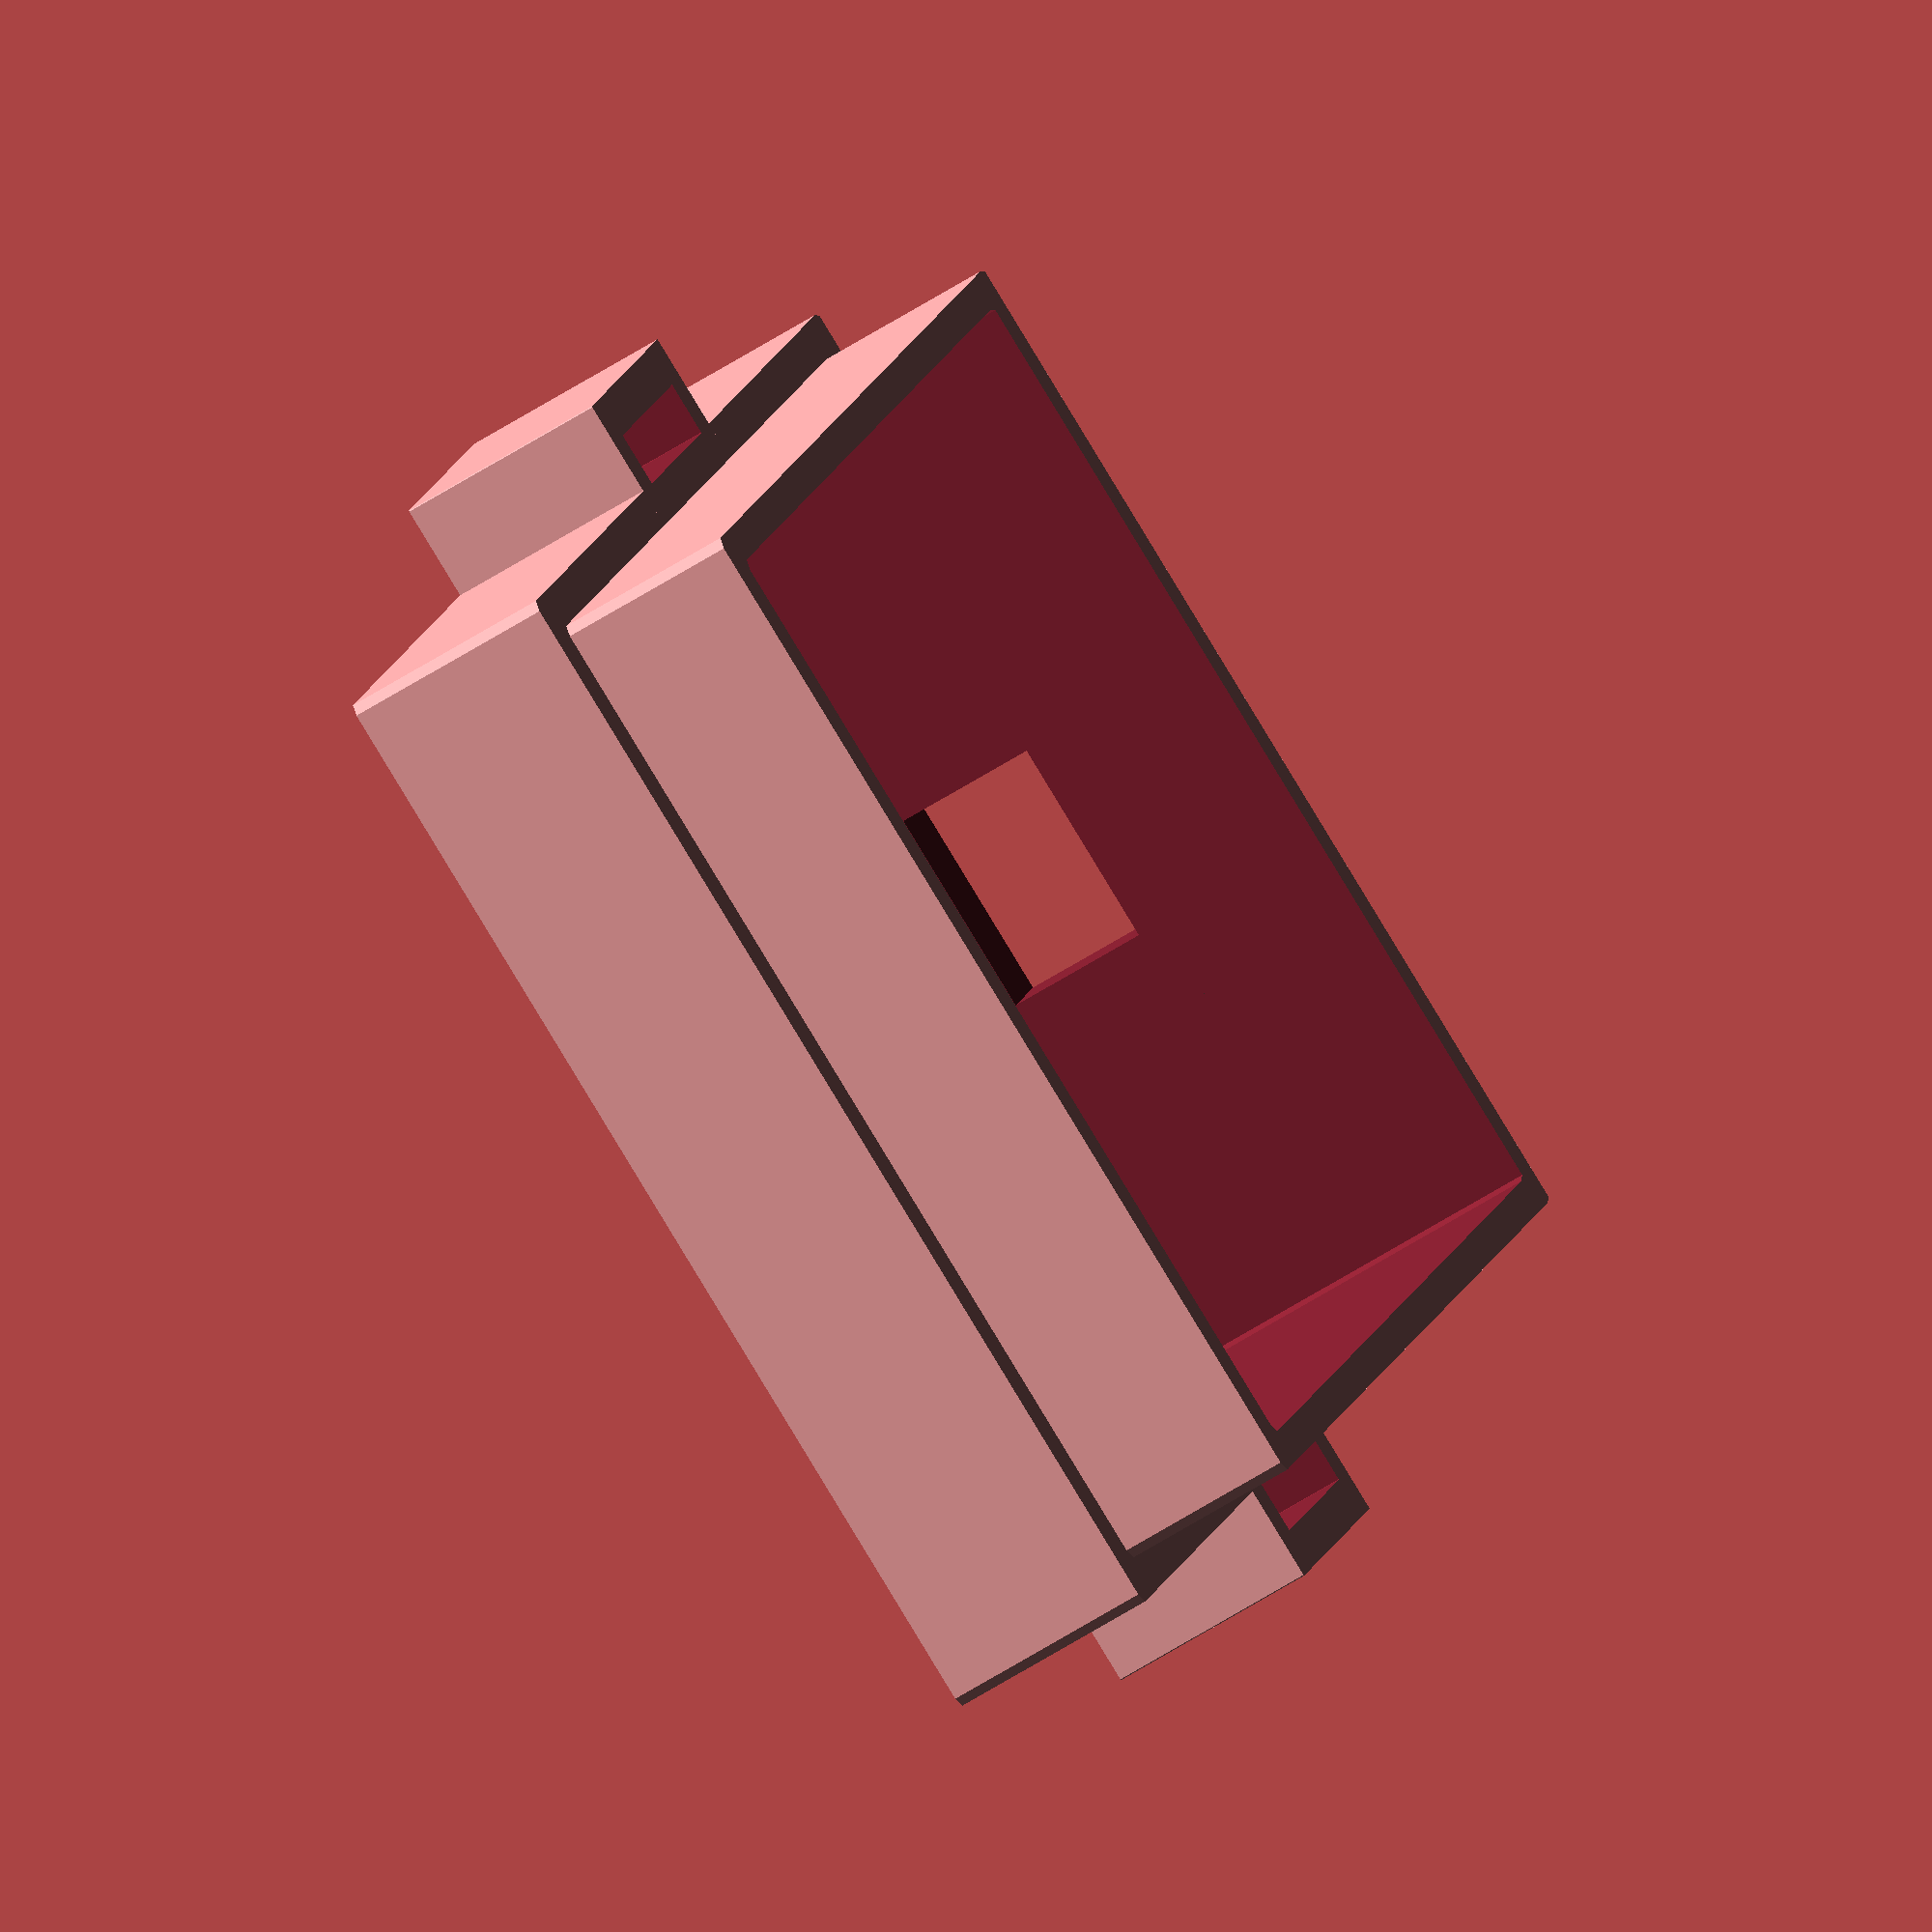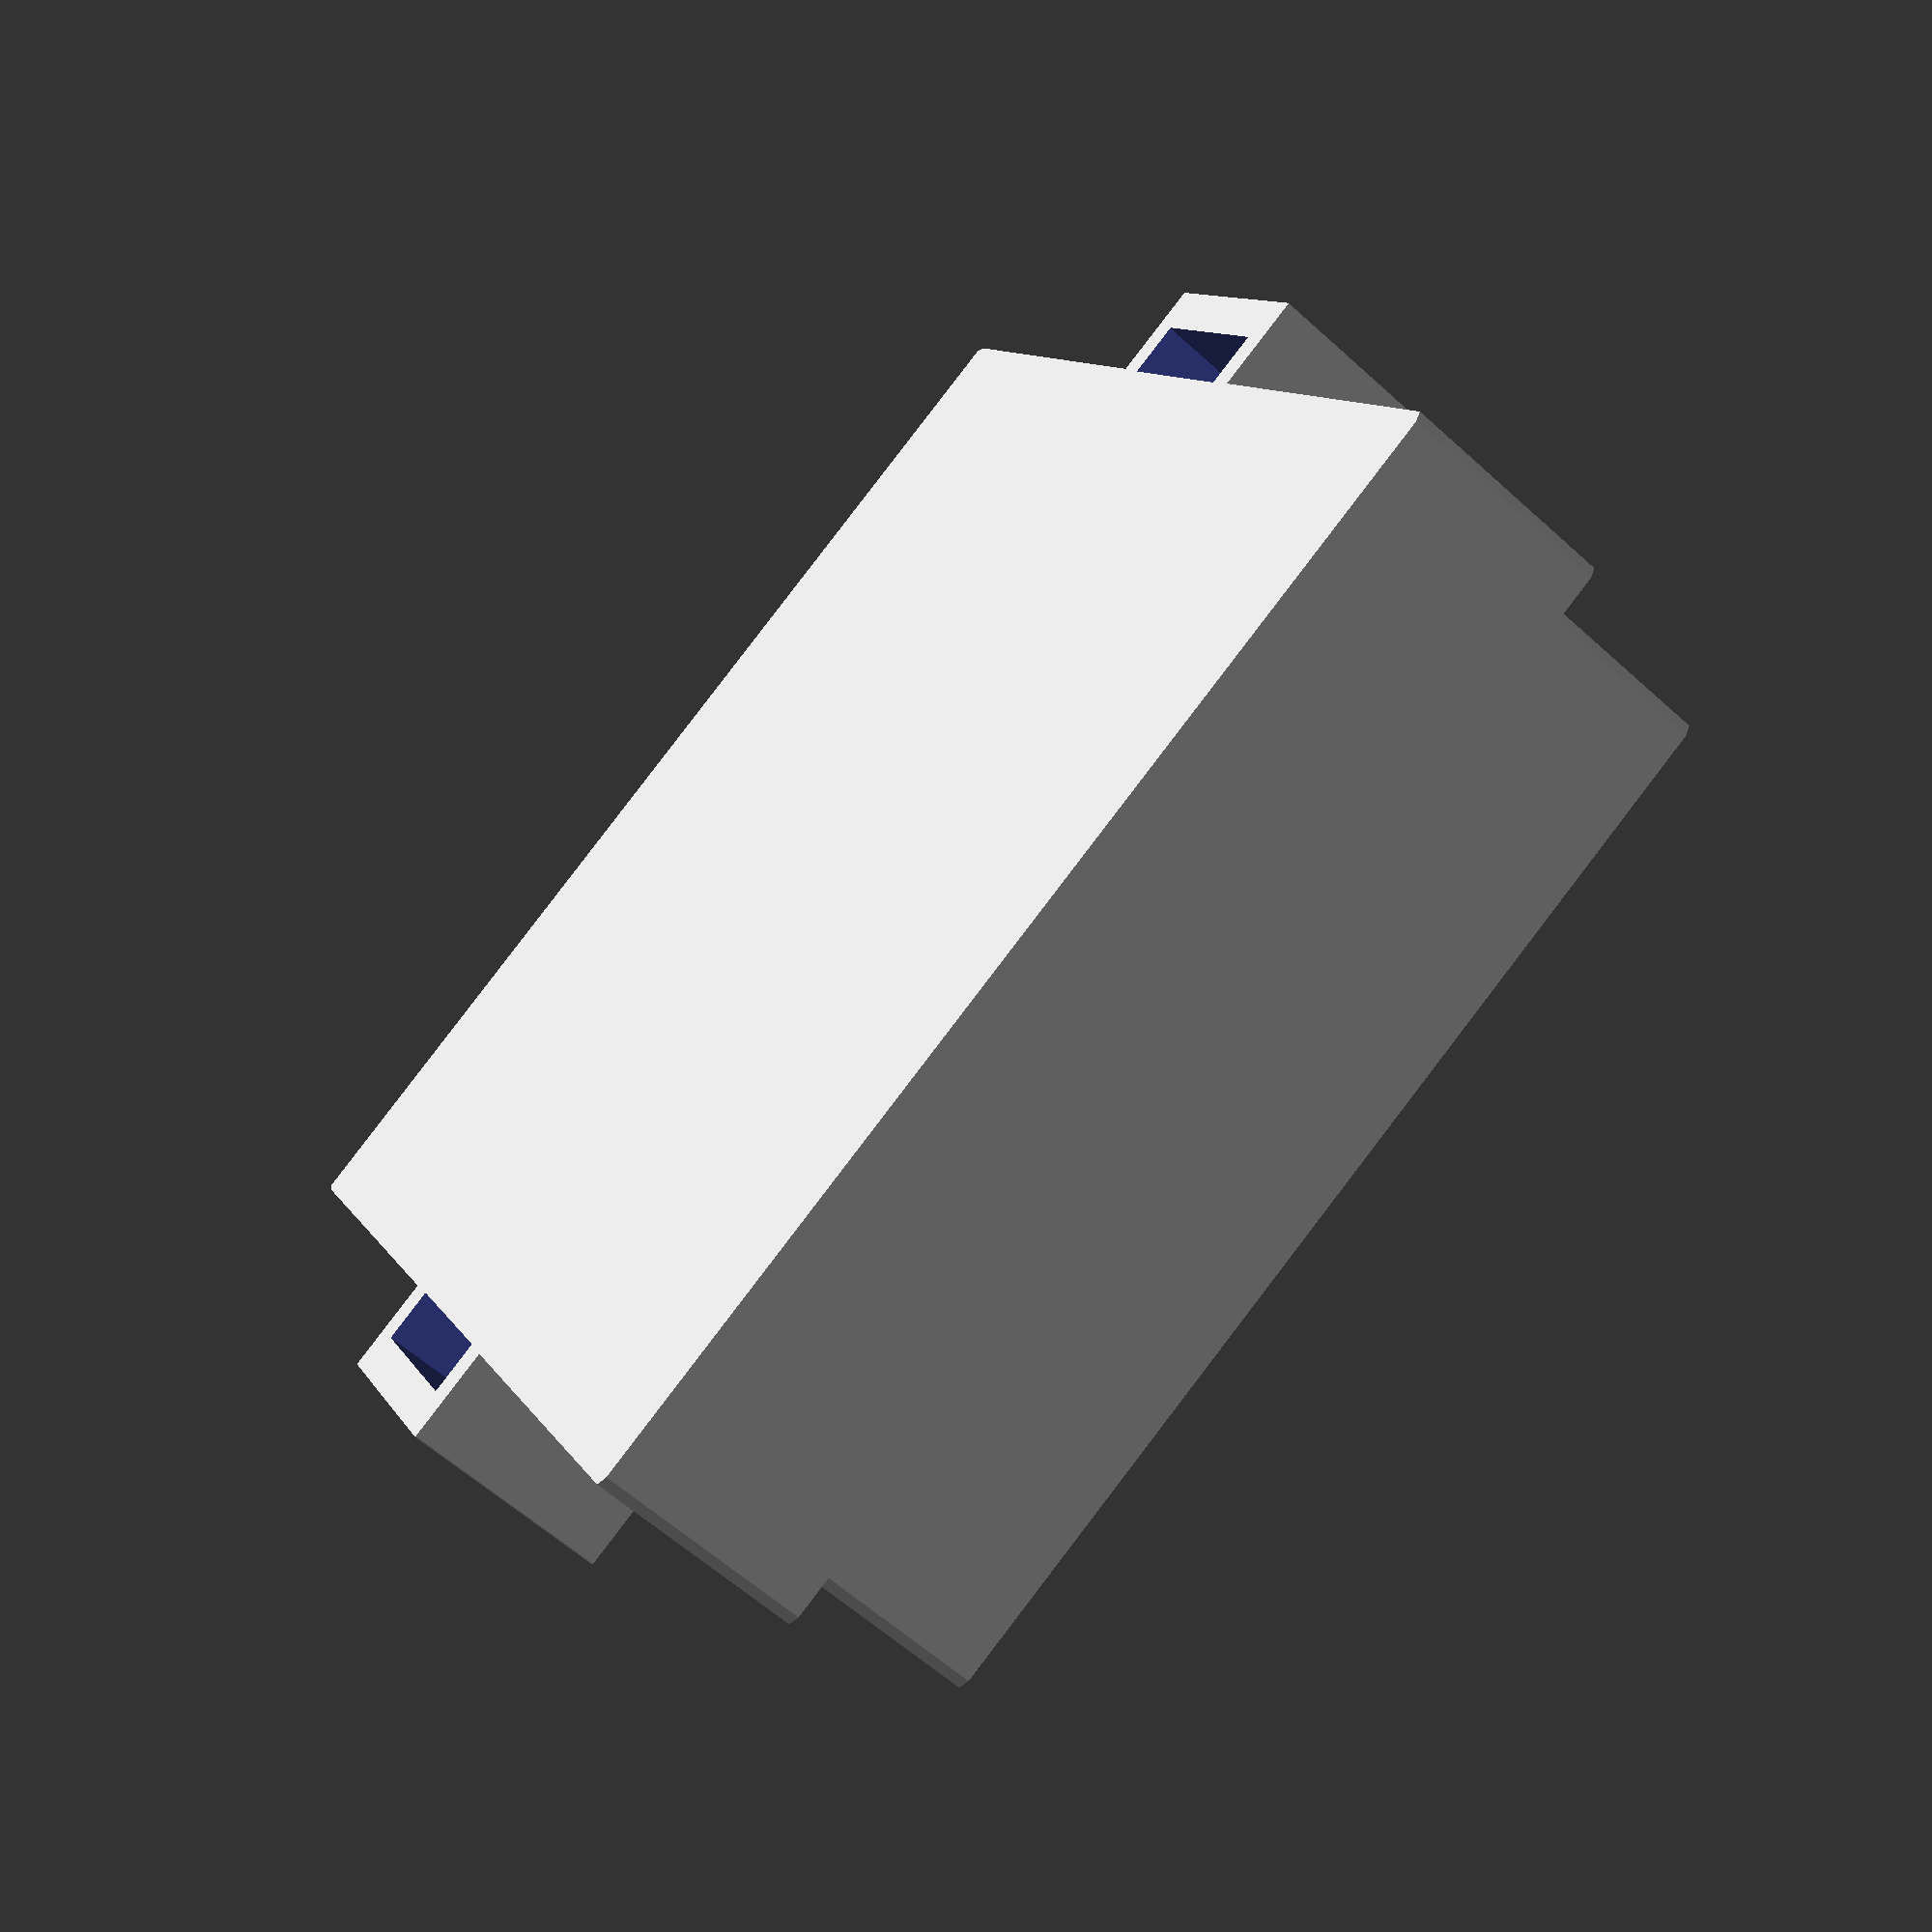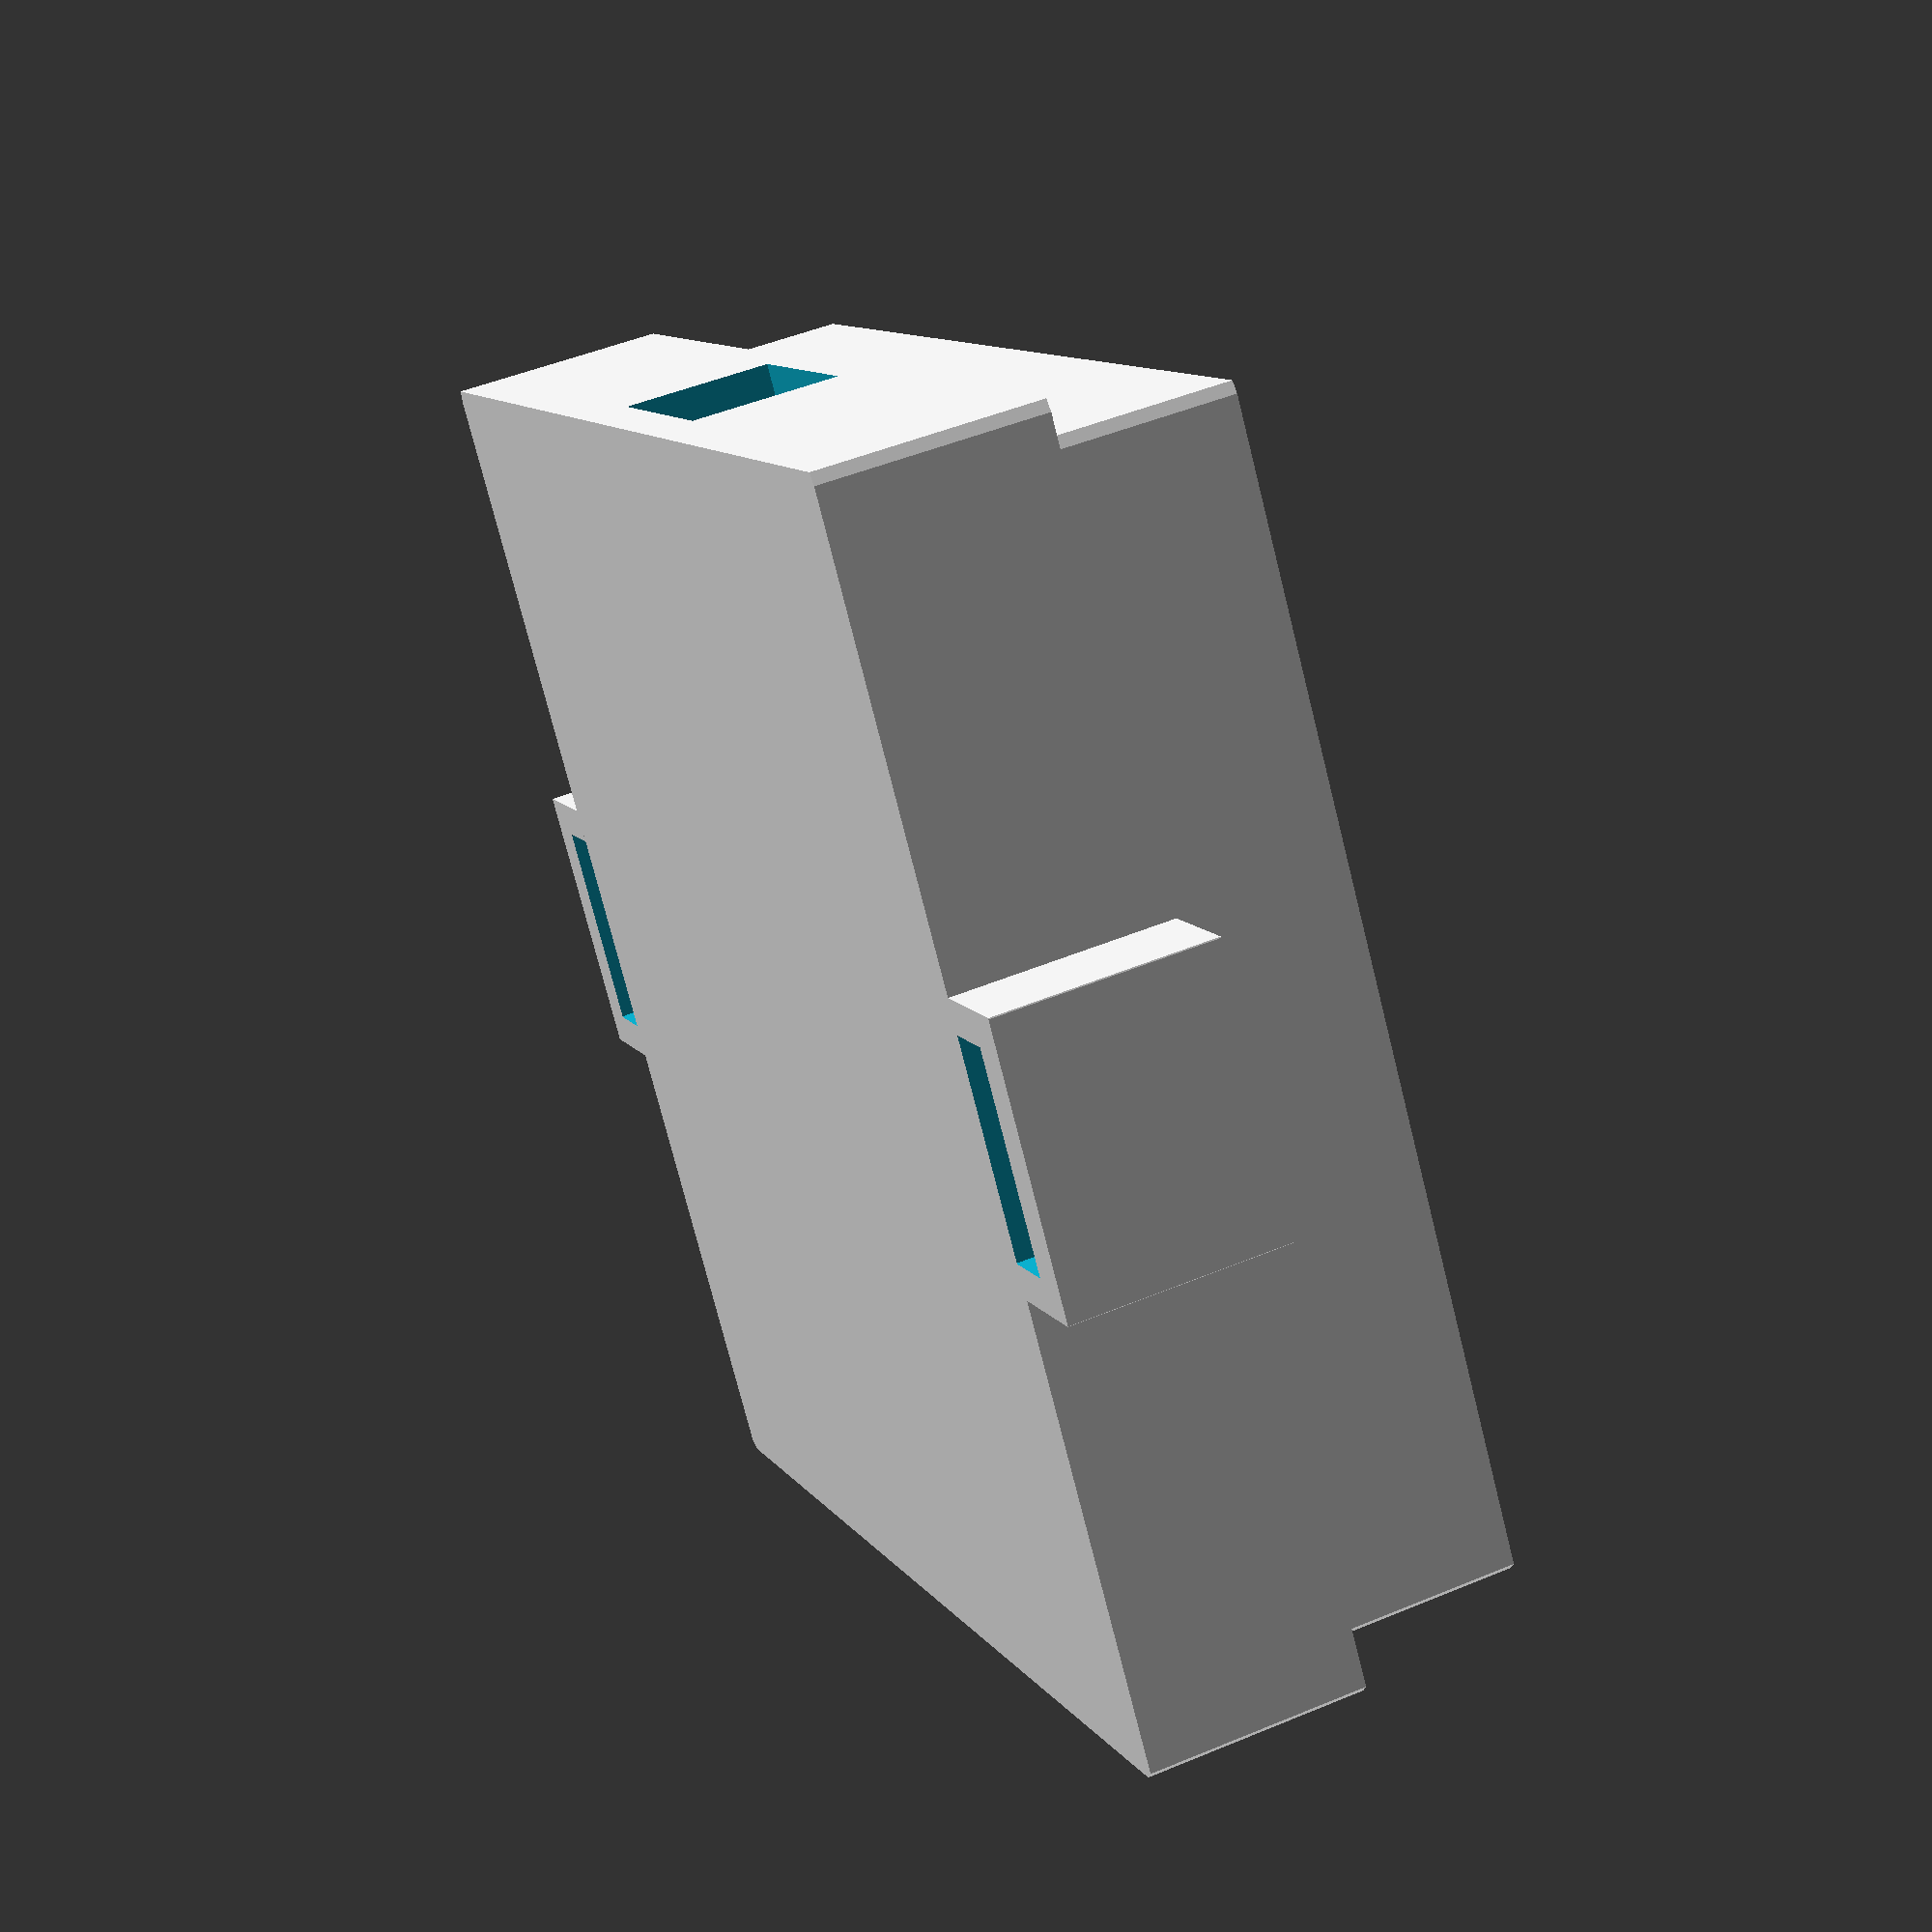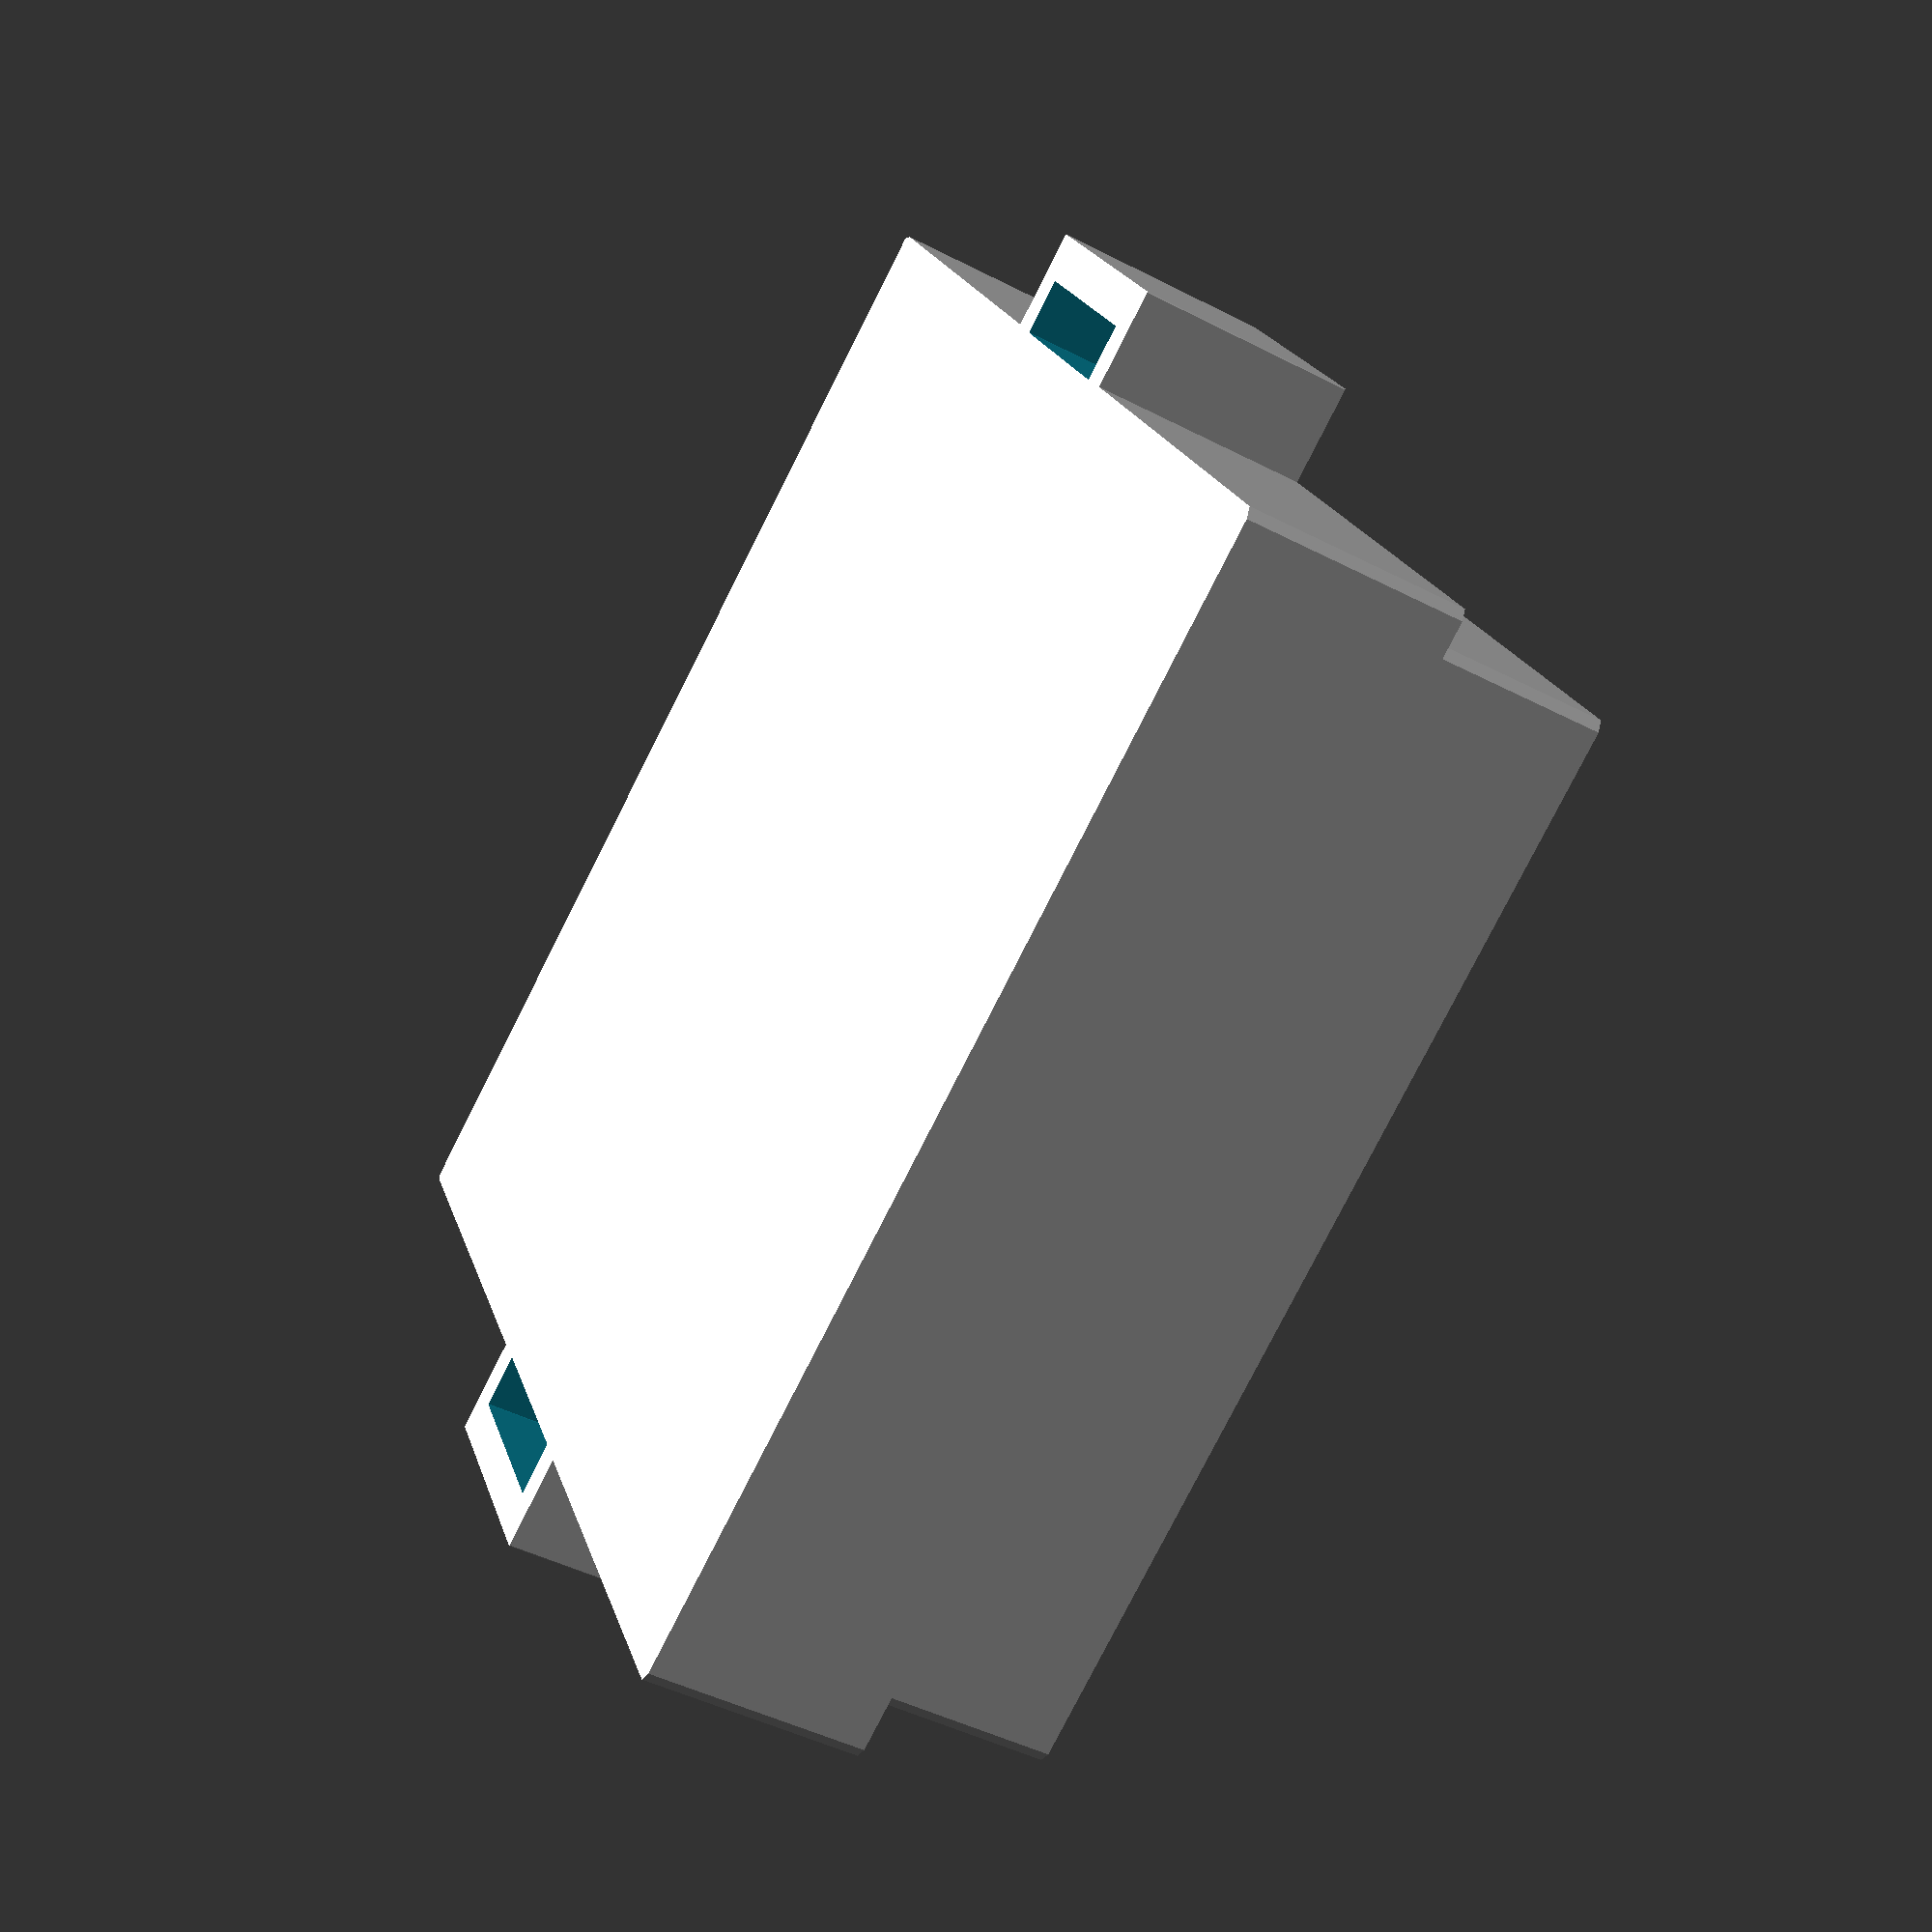
<openscad>
rainbox_size_x = 99;
rainbox_size_y = 93;
rainbox_size_z = 35;
rainbox_thickness_xy = 3.3;
rainbox_thickness_z = 3.3;
rainbox_tie_thickness = 5;
rainbox_tie_length = 20;
rainbox_corner_radius = 1;
rainbox_barrier_height = rainbox_size_z / 2;
rainbox_barrier_tolerance = 0.5;
rainbox_hole_size_y = 20;
rainbox_hole_size_z = 14;
rainbox_hole_margin_z = 1;

INFINITESIMAL = 0.01;
INFINITY = 100;

bottom();

/*
translate(
  [
    rainbox_size_x + 4 * rainbox_thickness_xy + 2 * rainbox_barrier_tolerance + 4 * rainbox_corner_radius,
    0,
    0
  ]
)
top();
*/

module top () {
  difference () {
    union () {
      rounded_box(
        size = [
          rainbox_size_x + 4 * rainbox_thickness_xy + 2 * rainbox_barrier_tolerance,
          rainbox_size_y + 4 * rainbox_thickness_xy + 2 * rainbox_barrier_tolerance,
          rainbox_thickness_z + rainbox_barrier_height
        ],
        radius = rainbox_corner_radius
      );

      for (tie_side = [-1, 1]) {
        translate(
          [
            0,
            tie_side * (1/2 * rainbox_size_y + 3 * rainbox_thickness_xy + 2 * rainbox_corner_radius),
            0
          ]
        )
        rounded_box(
          size = [
            rainbox_tie_length + 2 * rainbox_thickness_xy,
            rainbox_tie_thickness + 2 * rainbox_thickness_xy,
            rainbox_thickness_z + rainbox_barrier_height
          ]
        );
      }
    }

    translate(
      [
        0,
        0,
        rainbox_thickness_z
      ]
    )
    rounded_box(
      size = [
        rainbox_size_x + 2 * rainbox_thickness_xy + rainbox_barrier_tolerance,
        rainbox_size_y + 2 * rainbox_thickness_xy + rainbox_barrier_tolerance,
        rainbox_barrier_height + rainbox_thickness_z
      ],
      radius = rainbox_corner_radius
    );

    for (tie_side = [-1, 1]) {
      translate(
        [
          0,
          tie_side * (1/2 * rainbox_size_y + 2 * rainbox_thickness_xy + 1/2 * rainbox_tie_thickness + 2 * rainbox_corner_radius),
          - INFINITESIMAL
        ]
      )
      rounded_box(
        size = [
          rainbox_tie_length,
          rainbox_tie_thickness,
          rainbox_size_z
        ]
      );
    }
  }
}

module bottom () {
  difference () {
    union () {
      rounded_box(
        size = [
          rainbox_size_x + 4 * rainbox_thickness_xy + 2 * rainbox_barrier_tolerance,
          rainbox_size_y + 4 * rainbox_thickness_xy + 2 * rainbox_barrier_tolerance,
          rainbox_size_z + rainbox_thickness_z - rainbox_barrier_height
        ],
        radius = rainbox_corner_radius
      );

      translate(
        [
          0,
          0,
          rainbox_size_z + rainbox_thickness_z - rainbox_barrier_height
        ]
      )
      rounded_box(
        size = [
          rainbox_size_x + 2 * rainbox_thickness_xy,
          rainbox_size_y + 2 * rainbox_thickness_xy,
          rainbox_barrier_height
        ],
        radius = rainbox_corner_radius
      );

      for (tie_side = [-1, 1]) {
        translate(
          [
            0,
            tie_side * (1/2 * rainbox_size_y + 3 * rainbox_thickness_xy + 2 * rainbox_corner_radius),
            0
          ]
        )
        rounded_box(
          size = [
            rainbox_tie_length + 2 * rainbox_thickness_xy,
            rainbox_tie_thickness + 2 * rainbox_thickness_xy,
            rainbox_size_z + rainbox_thickness_z - rainbox_barrier_height
          ]
        );
      }
    }

    translate(
      [
        0,
        0,
        rainbox_thickness_z
      ]
    )
    rounded_box(
      size = [
        rainbox_size_x,
        rainbox_size_y,
        rainbox_size_z + rainbox_barrier_height
      ],
      radius = rainbox_corner_radius
    );

    for (tie_side = [-1, 1]) {
      translate(
        [
          0,
          tie_side * (1/2 * rainbox_size_y + 2 * rainbox_thickness_xy + 1/2 * rainbox_tie_thickness + 2 * rainbox_corner_radius),
          - INFINITESIMAL
        ]
      )
      rounded_box(
        size = [
          rainbox_tie_length,
          rainbox_tie_thickness,
          rainbox_size_z
        ]
      );
    }

    translate(
      [
        - (1/2 * rainbox_size_x + rainbox_thickness_xy),
        0,
        rainbox_thickness_z + rainbox_hole_margin_z
      ]
    )
    rounded_box(
      size = [
        rainbox_size_x,
        rainbox_hole_size_y,
        rainbox_hole_size_z
      ]
    );
  }
}

module rounded_box (size, radius = 0.1) {
  width = size[0];
  height = size[1];
  depth = size[2];

  translate([(-1/2) * width, (-1/2) * height])
  linear_extrude(height = depth)
  translate([-1/2 * radius, -1/2 * radius])
  hull () {
    translate([0, 0])
    circle(r = radius);

    translate([width + radius, 0])
    circle(r = radius);

    translate([0, height + radius])
    circle(r = radius);

    translate([width + radius, height + radius])
    circle(r = radius);
  }
}


</openscad>
<views>
elev=236.1 azim=293.8 roll=235.5 proj=o view=solid
elev=239.6 azim=297.0 roll=313.0 proj=p view=solid
elev=132.1 azim=304.9 roll=295.1 proj=p view=solid
elev=45.3 azim=118.7 roll=239.1 proj=p view=wireframe
</views>
